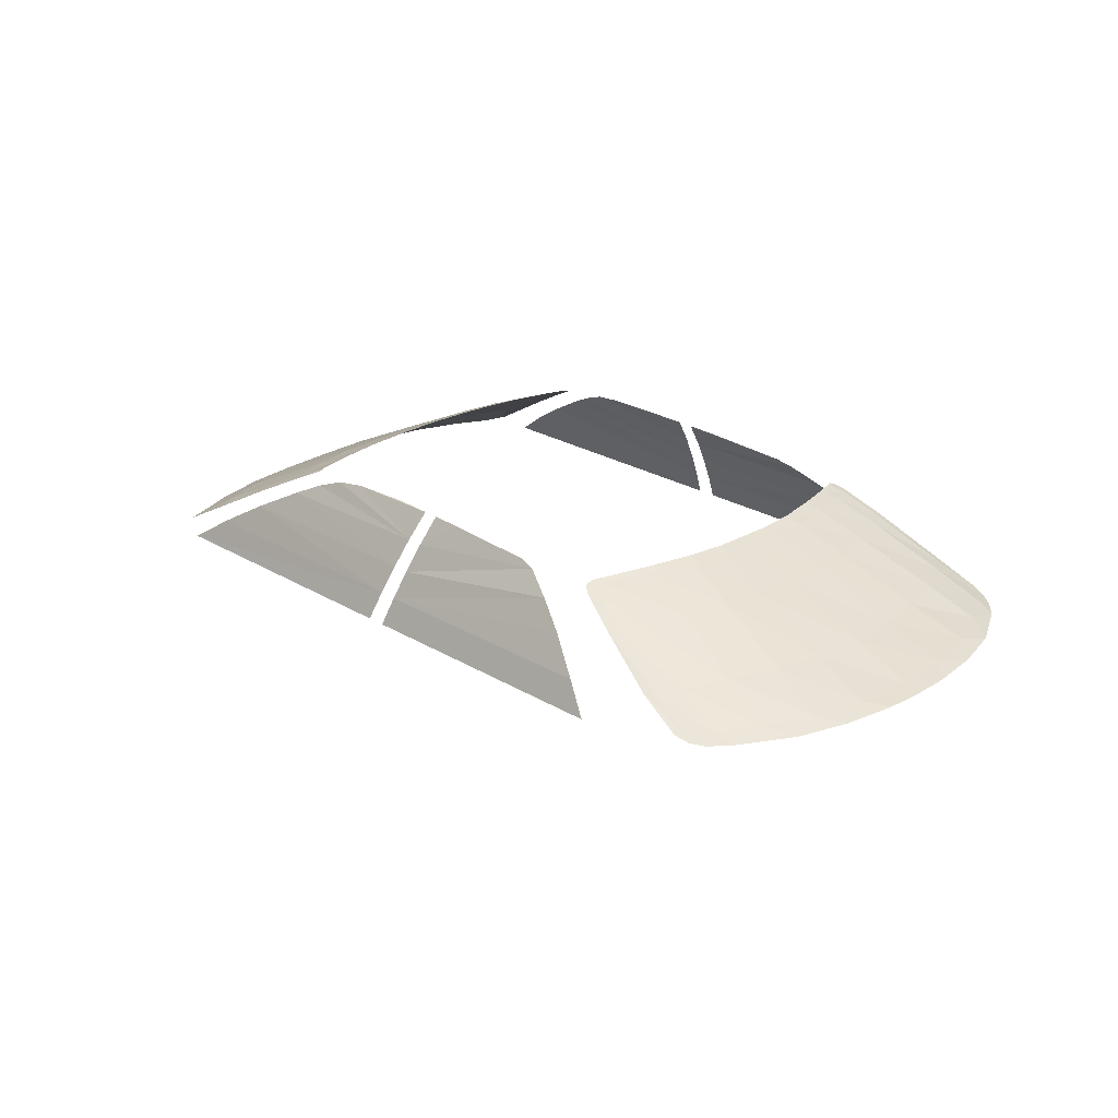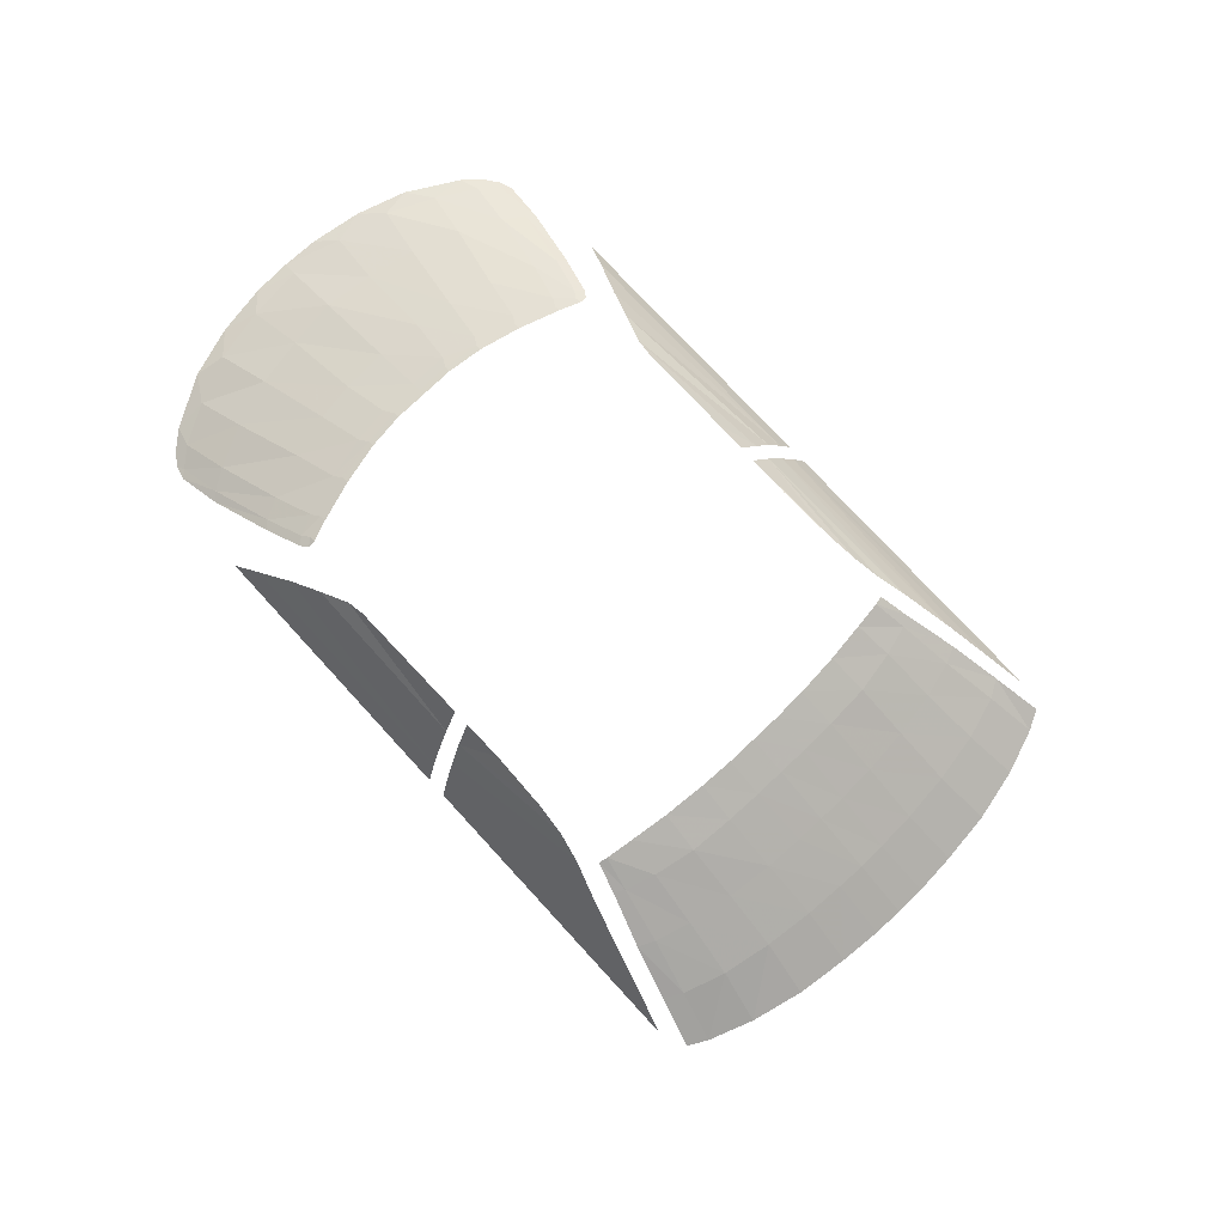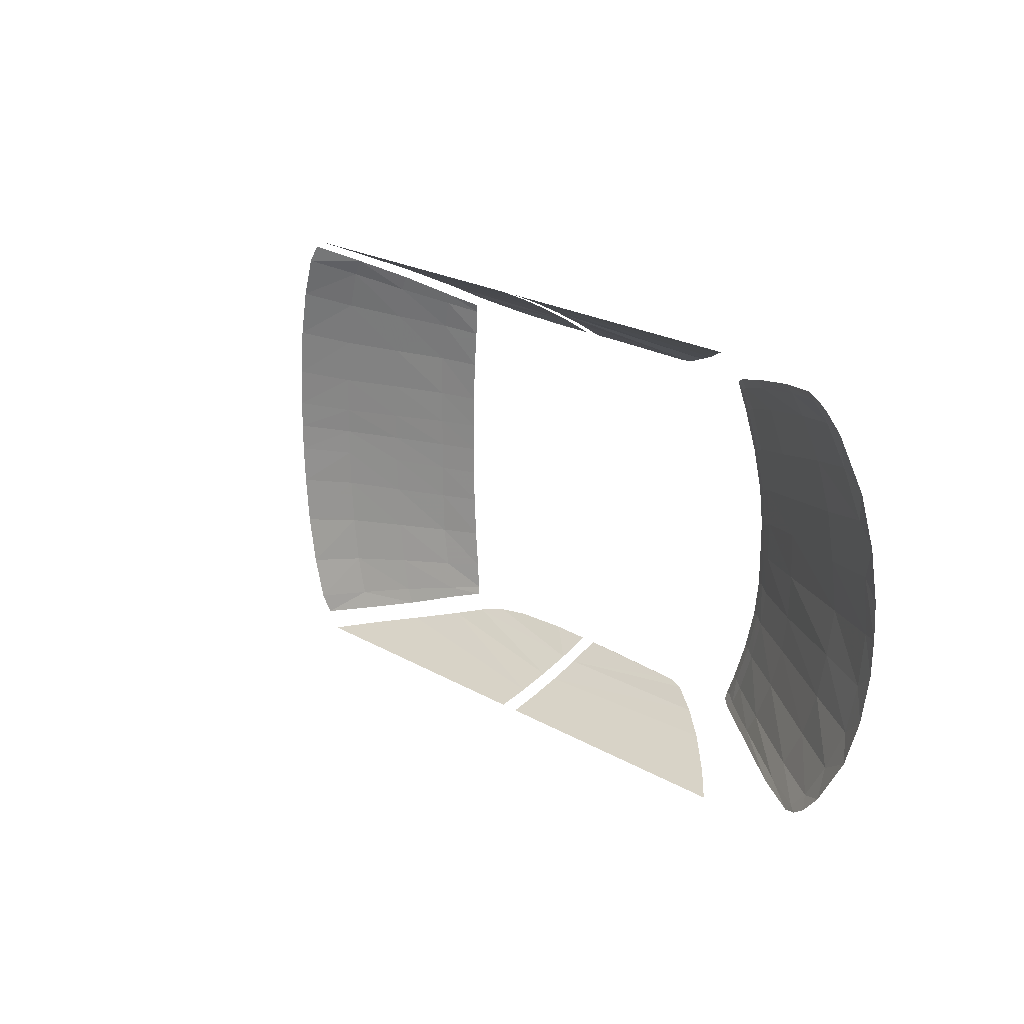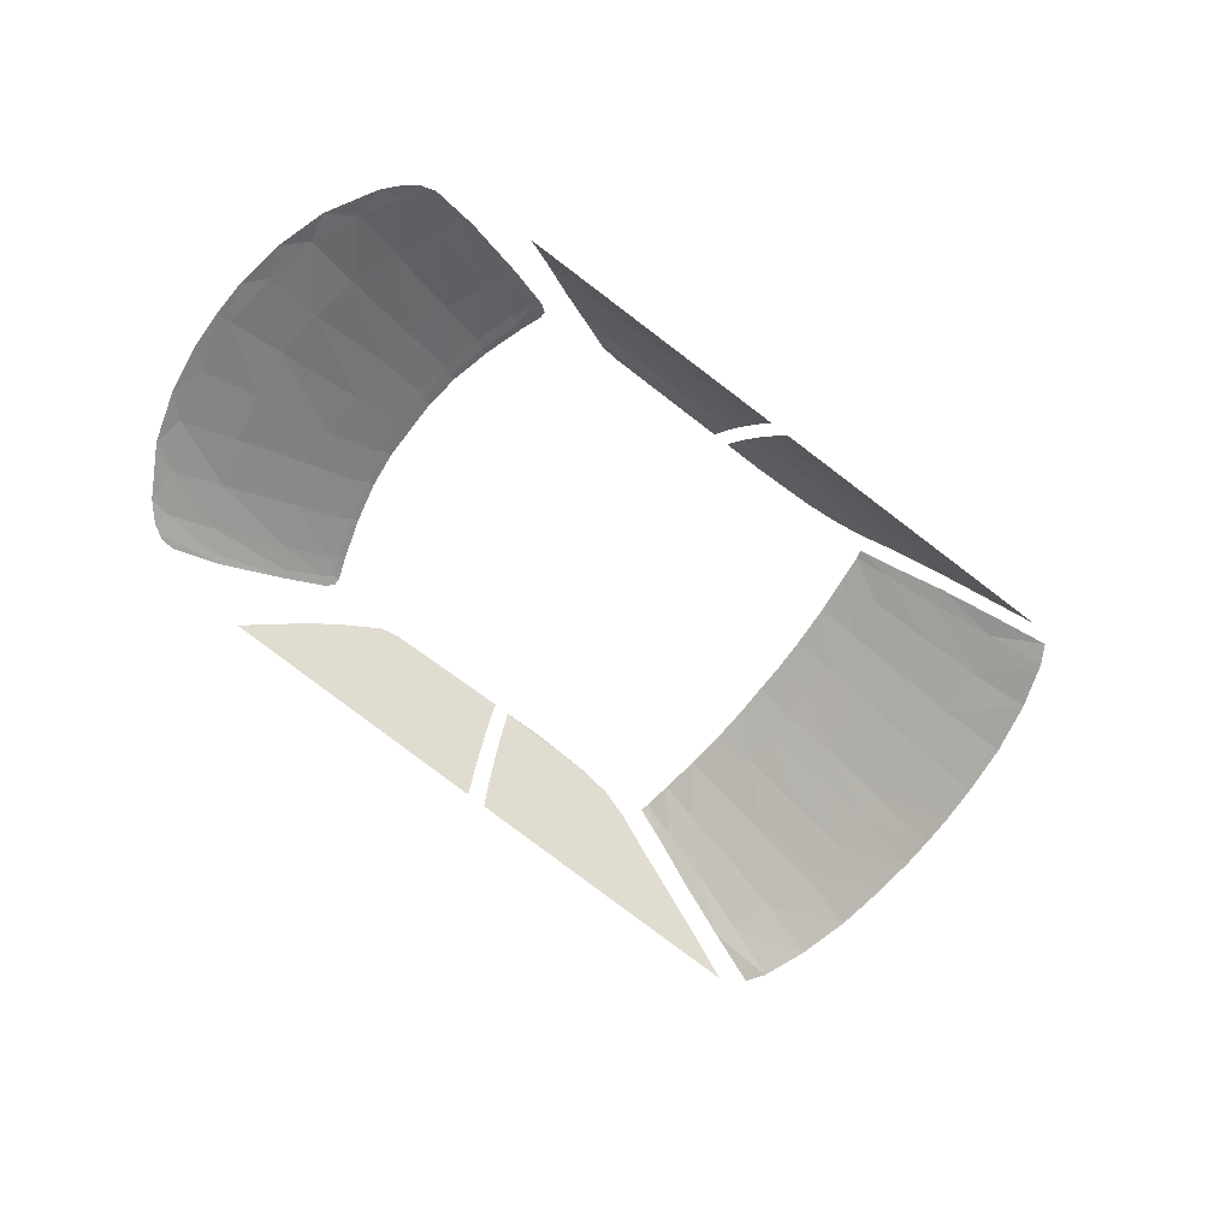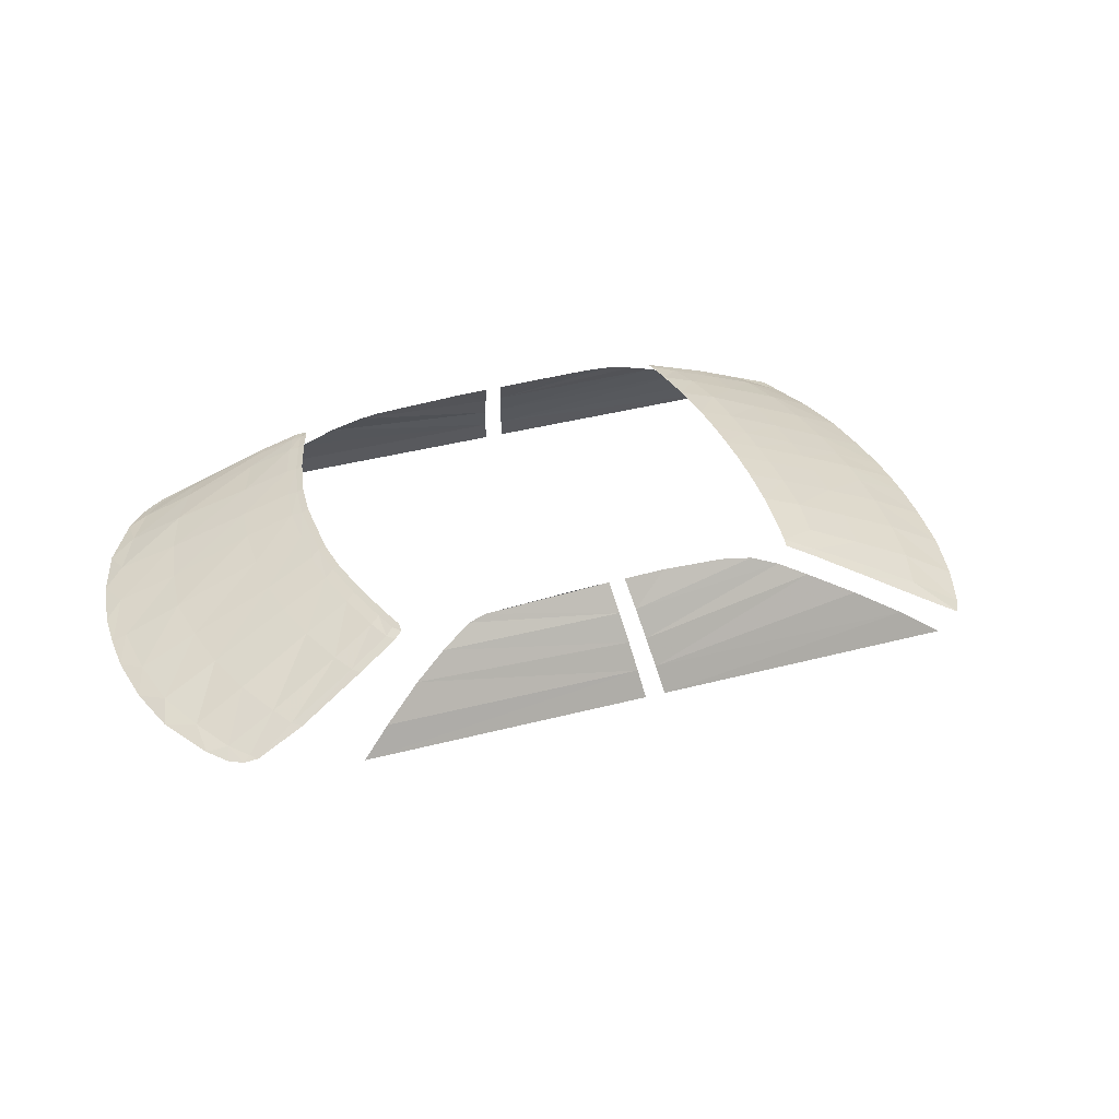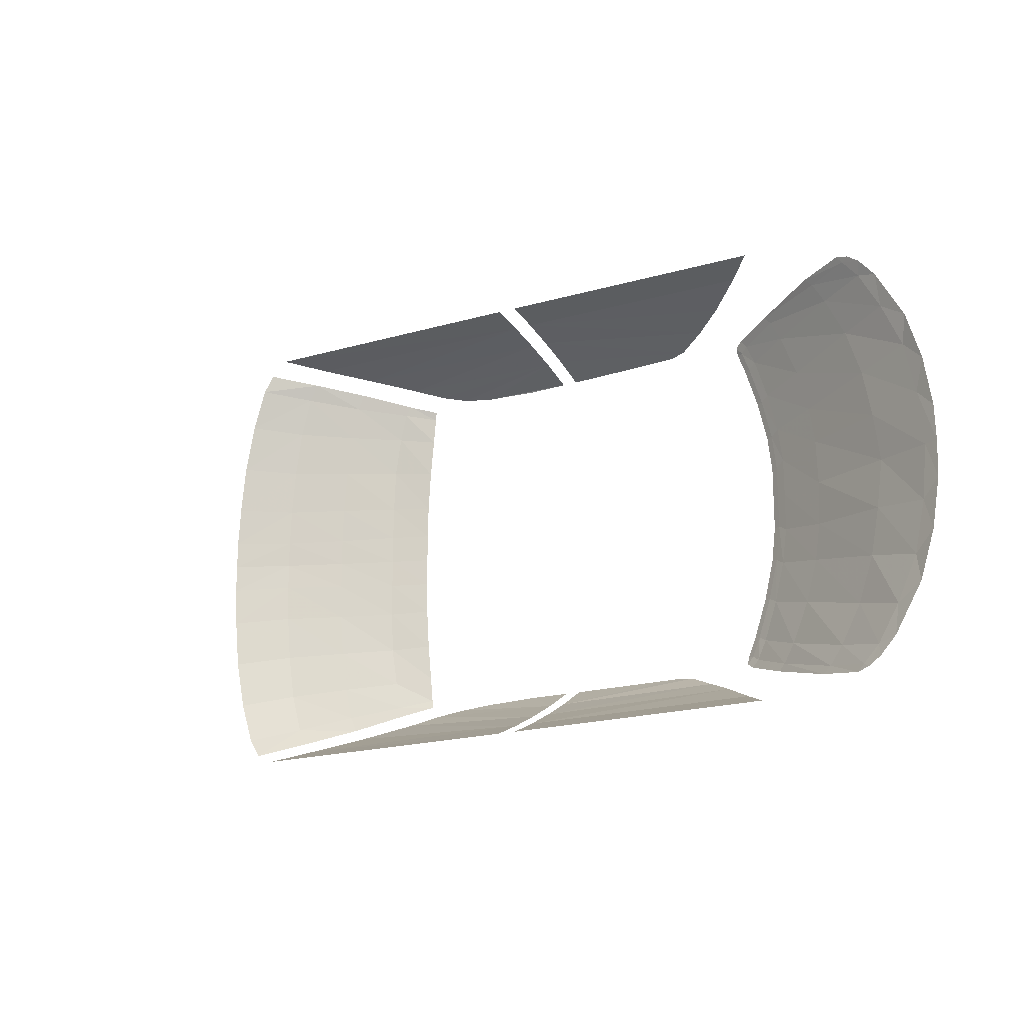
<metadata>
{"format":"obj","ext":"obj","renderer":"f3d","projection":"perspective","resolution":1024,"background":"white","views":[{"elev":24.8,"azim":46.9,"up":"+Y"},{"elev":79.8,"azim":-133.2,"up":"+Y"},{"elev":20.6,"azim":48.4,"up":"+Z"},{"elev":-71.6,"azim":142.2,"up":"+Y"},{"elev":37.8,"azim":159.4,"up":"+Y"},{"elev":-17.2,"azim":33.0,"up":"+Z"}]}
</metadata>
<code>
g MeshBody51
v -69.59 -2.507 -28.84
v -69.59 -2.507 -28.84
v -69.59 -2.507 -28.84
v -69.59 -2.507 -28.84
f 1 2 3
f 1 3 4
g MeshBody67
v -55.38 19.51 0
v -55.31 19.45 5.386
v -45.01 24.8 5.032
v -45.19 24.87 0
v -48.6 18.59 39.38
v -46.72 19.02 42.78
v -37.88 23.87 40.36
v -39.76 23.95 37.17
v -54.77 19.36 12.86
v -53.66 19.2 22.14
v -43.76 24.55 20.87
v -44.68 24.72 12.1
v -51.47 18.9 31.46
v -42.14 24.25 29.68
v -34.36 29.9 5.158
v -34.44 29.96 0
v -28.71 28.97 37.7
v -30.07 29.04 34.77
v -31.84 29.35 28.42
v -33.27 29.65 20.32
v -34.11 29.81 12.03
v -24.1 34.66 5.419
v -24.09 34.73 0
v -19.41 33.86 34.59
v -20.46 33.81 32.78
v -23.96 34.58 11.88
v -22.04 34.11 27.44
v -23.49 34.41 19.88
v -17.03 37.65 5.386
v -17.03 37.71 0
v -14.19 36.51 33.05
v -14.56 36.79 31.49
v -15.25 37.1 26.5
v -16.17 37.4 19.38
v -16.79 37.57 11.57
v -45.01 24.8 -5.032
v -55.31 19.45 -5.386
v -39.76 23.95 -37.17
v -37.88 23.87 -40.36
v -46.72 19.02 -42.78
v -48.6 18.59 -39.38
v -44.68 24.72 -12.1
v -43.76 24.55 -20.87
v -53.66 19.2 -22.14
v -54.77 19.36 -12.86
v -42.14 24.25 -29.68
v -51.47 18.9 -31.46
v -34.36 29.9 -5.158
v -30.07 29.04 -34.77
v -28.71 28.97 -37.7
v -33.27 29.65 -20.32
v -31.84 29.35 -28.42
v -34.11 29.81 -12.03
v -24.1 34.66 -5.419
v -20.46 33.81 -32.78
v -19.41 33.86 -34.59
v -23.96 34.58 -11.88
v -23.49 34.41 -19.88
v -22.04 34.11 -27.44
v -17.03 37.65 -5.386
v -14.56 36.79 -31.49
v -14.19 36.51 -33.05
v -16.17 37.4 -19.38
v -15.25 37.1 -26.5
v -16.79 37.57 -11.57
f 5 6 7
f 5 7 8
f 9 10 11
f 9 11 12
f 13 14 15
f 13 15 16
f 14 17 18
f 14 18 15
f 17 9 12
f 17 12 18
f 6 13 16
f 6 16 7
f 7 19 20
f 7 20 8
f 11 21 22
f 11 22 12
f 18 23 24
f 18 24 15
f 16 25 19
f 16 19 7
f 15 24 25
f 15 25 16
f 12 22 23
f 12 23 18
f 19 26 27
f 19 27 20
f 21 28 29
f 21 29 22
f 25 30 26
f 25 26 19
f 23 31 32
f 23 32 24
f 22 29 31
f 22 31 23
f 24 32 30
f 24 30 25
f 26 33 34
f 26 34 27
f 28 35 36
f 28 36 29
f 31 37 38
f 31 38 32
f 32 38 39
f 32 39 30
f 30 39 33
f 30 33 26
f 29 36 37
f 29 37 31
f 8 40 41
f 8 41 5
f 42 43 44
f 42 44 45
f 46 47 48
f 46 48 49
f 47 50 51
f 47 51 48
f 50 42 45
f 50 45 51
f 40 46 49
f 40 49 41
f 8 20 52
f 8 52 40
f 42 53 54
f 42 54 43
f 47 55 56
f 47 56 50
f 40 52 57
f 40 57 46
f 46 57 55
f 46 55 47
f 50 56 53
f 50 53 42
f 20 27 58
f 20 58 52
f 53 59 60
f 53 60 54
f 52 58 61
f 52 61 57
f 55 62 63
f 55 63 56
f 56 63 59
f 56 59 53
f 57 61 62
f 57 62 55
f 27 34 64
f 27 64 58
f 59 65 66
f 59 66 60
f 62 67 68
f 62 68 63
f 61 69 67
f 61 67 62
f 58 64 69
f 58 69 61
f 63 68 65
f 63 65 59
g MeshBody68
v 104.9 22.71 0
v 102.3 23.7 0
v 101.2 23.88 10.2
v 104.6 22.73 6.802
v 103.2 22.67 16.18
v 99.2 23.88 19.92
v 100.4 22.58 25.27
v 95.37 23.76 28.37
v 95.12 22.45 34.41
v 91.42 23.46 35.38
v 92.12 22.28 37.8
v 88.5 23.24 38.66
v 89.81 22.53 39.33
v 79.01 26.97 38.73
v 87.32 23.22 40.02
v 80.52 26.99 37.37
v 82.75 27.47 33.69
v 86.43 27.86 26.35
v 89.31 27.81 17.78
v 91.01 27.71 8.981
v 92.19 27.71 0
v 68.65 33.07 34.35
v 70.56 33.29 30.66
v 67.47 33.05 35.7
v 73.59 33.59 22.97
v 75.7 33.71 15.12
v 76.71 33.71 8.22
v 77 33.71 0
v 60.38 36.61 33.44
v 61.55 36.63 32.09
v 63.16 36.85 28.4
v 65.48 37.15 21.06
v 67.28 37.27 13.56
v 68.2 37.27 6.974
v 68.22 37.27 0
v 66.42 38.02 6.015
v 66.42 38.02 0
v 65.62 38.02 12.6
v 61.55 37.6 27.44
v 63.86 37.9 20.1
v 60.18 37.38 31.13
v 59 37.36 32.48
v 59 37.89 31.13
v 60.37 38.12 27.44
v 62.69 38.41 20.1
v 64.44 38.54 12.6
v 65.24 38.54 6.015
v 65.24 38.54 0
v 104.6 22.73 -6.802
v 101.2 23.88 -10.2
v 103.2 22.67 -16.18
v 99.2 23.88 -19.92
v 100.4 22.58 -25.27
v 95.37 23.76 -28.37
v 95.12 22.45 -34.41
v 91.42 23.46 -35.38
v 92.12 22.28 -37.8
v 89.81 22.53 -39.33
v 88.5 23.24 -38.66
v 80.52 26.99 -37.37
v 87.32 23.22 -40.02
v 79.01 26.97 -38.73
v 82.75 27.47 -33.69
v 86.43 27.86 -26.35
v 89.31 27.81 -17.78
v 91.01 27.71 -8.981
v 70.56 33.29 -30.66
v 68.65 33.07 -34.35
v 67.47 33.05 -35.7
v 73.59 33.59 -22.97
v 75.7 33.71 -15.12
v 76.71 33.71 -8.22
v 61.55 36.63 -32.09
v 60.38 36.61 -33.44
v 63.16 36.85 -28.4
v 65.48 37.15 -21.06
v 67.28 37.27 -13.56
v 68.2 37.27 -6.974
v 66.42 38.02 -6.015
v 65.62 38.02 -12.6
v 63.86 37.9 -20.1
v 61.55 37.6 -27.44
v 60.18 37.38 -31.13
v 59 37.36 -32.48
v 59 37.89 -31.13
v 60.37 38.12 -27.44
v 62.69 38.41 -20.1
v 64.44 38.54 -12.6
v 65.24 38.54 -6.015
f 70 71 72
f 70 72 73
f 74 73 72
f 72 75 74
f 74 75 76
f 76 75 77
f 77 78 76
f 78 77 79
f 79 80 78
f 80 79 81
f 80 81 82
f 83 84 81
f 83 81 85
f 82 81 84
f 85 81 79
f 85 79 86
f 86 79 77
f 86 77 87
f 87 77 75
f 87 75 88
f 88 75 72
f 88 72 89
f 89 72 71
f 89 71 90
f 91 85 86
f 91 86 92
f 93 83 85
f 93 85 91
f 92 86 87
f 92 87 94
f 94 87 88
f 94 88 95
f 95 88 89
f 95 89 96
f 96 89 90
f 96 90 97
f 98 93 91
f 98 91 99
f 99 91 92
f 99 92 100
f 100 92 94
f 100 94 101
f 101 94 95
f 101 95 102
f 102 95 96
f 102 96 103
f 103 96 97
f 103 97 104
f 105 103 104
f 105 104 106
f 107 102 103
f 107 103 105
f 108 100 101
f 108 101 109
f 110 99 100
f 110 100 108
f 111 98 99
f 111 99 110
f 112 111 110
f 112 110 108
f 112 108 113
f 113 108 109
f 113 109 114
f 114 109 107
f 114 107 115
f 109 101 102
f 109 102 107
f 115 107 105
f 115 105 116
f 116 105 106
f 116 106 117
f 118 119 71
f 118 71 70
f 119 118 120
f 120 121 119
f 122 121 120
f 123 121 122
f 122 124 123
f 125 123 124
f 124 126 125
f 127 128 125
f 127 125 126
f 129 128 130
f 129 130 131
f 130 128 127
f 132 125 128
f 132 128 129
f 133 123 125
f 133 125 132
f 134 121 123
f 134 123 133
f 135 119 121
f 135 121 134
f 90 71 119
f 90 119 135
f 136 132 129
f 136 129 137
f 137 129 131
f 137 131 138
f 139 133 132
f 139 132 136
f 140 134 133
f 140 133 139
f 141 135 134
f 141 134 140
f 97 90 135
f 97 135 141
f 142 137 138
f 142 138 143
f 144 136 137
f 144 137 142
f 145 139 136
f 145 136 144
f 146 140 139
f 146 139 145
f 147 141 140
f 147 140 146
f 104 97 141
f 104 141 147
f 106 104 147
f 106 147 148
f 148 147 146
f 148 146 149
f 150 145 144
f 150 144 151
f 151 144 142
f 151 142 152
f 152 142 143
f 152 143 153
f 152 153 154
f 155 151 152
f 155 152 154
f 156 150 151
f 156 151 155
f 157 149 150
f 157 150 156
f 149 146 145
f 149 145 150
f 158 148 149
f 158 149 157
f 117 106 148
f 117 148 158
g MeshBody69
v 26.52 38.06 33.47
v 20.8 38.05 33.44
v 20.03 33.25 36.65
v 43.94 37.59 33.53
v 47.18 36.87 33.96
v 19.26 28.46 39.47
v 52.71 34 36.21
v 18.48 23.66 41.99
v 58.27 30.27 38.48
v 64.82 25.01 41.51
v 17.71 18.86 44.23
v 69.8 20.3 43.71
f 159 160 161
f 159 161 162
f 162 161 163
f 163 161 164
f 163 164 165
f 165 164 166
f 165 166 167
f 167 166 168
f 168 166 169
f 168 169 170
g MeshBody70
v -0.8181 37.61 33.78
v 16.89 33.22 36.65
v 17.82 38.04 33.42
v 10.22 38.02 33.38
v -6.489 36.82 34.4
v -11.45 34.93 35.52
v -16.82 32.27 37.33
v 15.95 28.4 39.48
v -25.52 27.56 39.98
v 15.02 23.59 42.01
v -34.34 22.28 42.51
v -41.78 17.27 44.73
v 14.08 18.77 44.26
f 171 172 173
f 171 173 174
f 175 172 171
f 176 172 175
f 177 178 172
f 177 172 176
f 179 180 178
f 179 178 177
f 181 180 179
f 180 181 182
f 180 182 183
g MeshBody71
v 43.94 37.59 -33.53
v 20.03 33.25 -36.65
v 20.8 38.05 -33.44
v 26.52 38.06 -33.47
v 47.18 36.87 -33.96
v 52.71 34 -36.21
v 19.26 28.46 -39.47
v 58.27 30.27 -38.48
v 18.48 23.66 -41.99
v 64.82 25.01 -41.51
v 69.8 20.3 -43.71
v 17.71 18.86 -44.23
f 184 185 186
f 184 186 187
f 188 185 184
f 189 190 185
f 189 185 188
f 191 192 190
f 191 190 189
f 193 192 191
f 194 195 192
f 194 192 193
g MeshBody72
v 10.22 38.02 -33.38
v 17.82 38.04 -33.42
v 16.89 33.22 -36.65
v -0.8181 37.61 -33.78
v -6.489 36.82 -34.4
v -11.45 34.93 -35.52
v 15.95 28.4 -39.48
v -16.82 32.27 -37.33
v 15.02 23.59 -42.01
v -25.52 27.56 -39.98
v -34.34 22.28 -42.51
v 14.08 18.77 -44.26
v -41.78 17.27 -44.73
f 196 197 198
f 196 198 199
f 199 198 200
f 200 198 201
f 201 198 202
f 201 202 203
f 203 202 204
f 203 204 205
f 205 204 206
f 207 208 206
f 207 206 204

</code>
